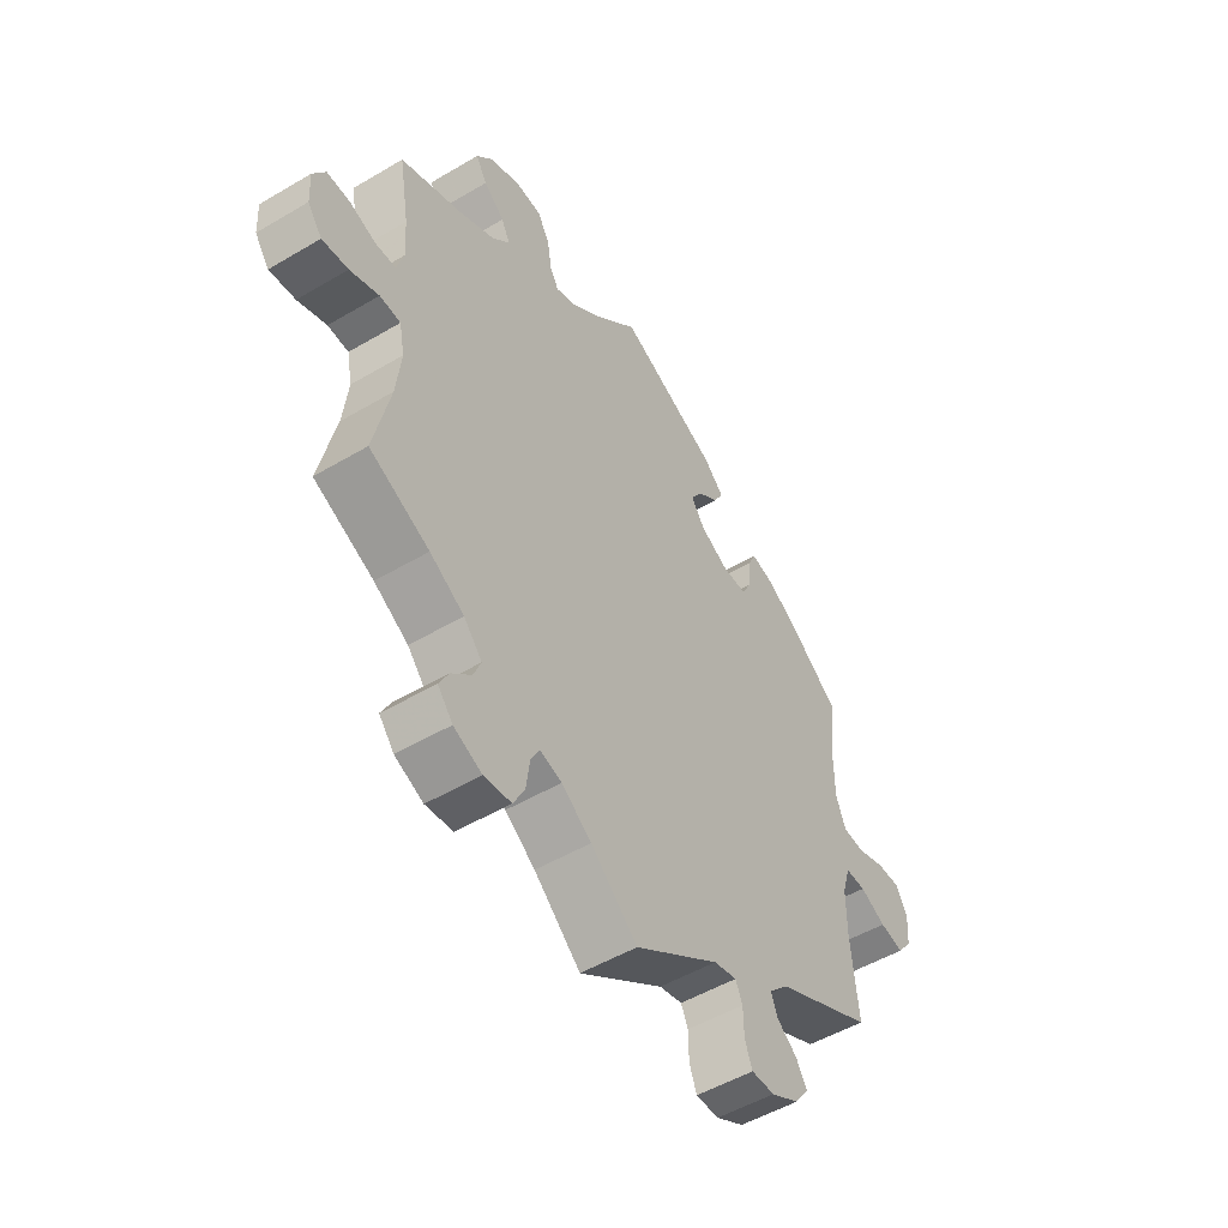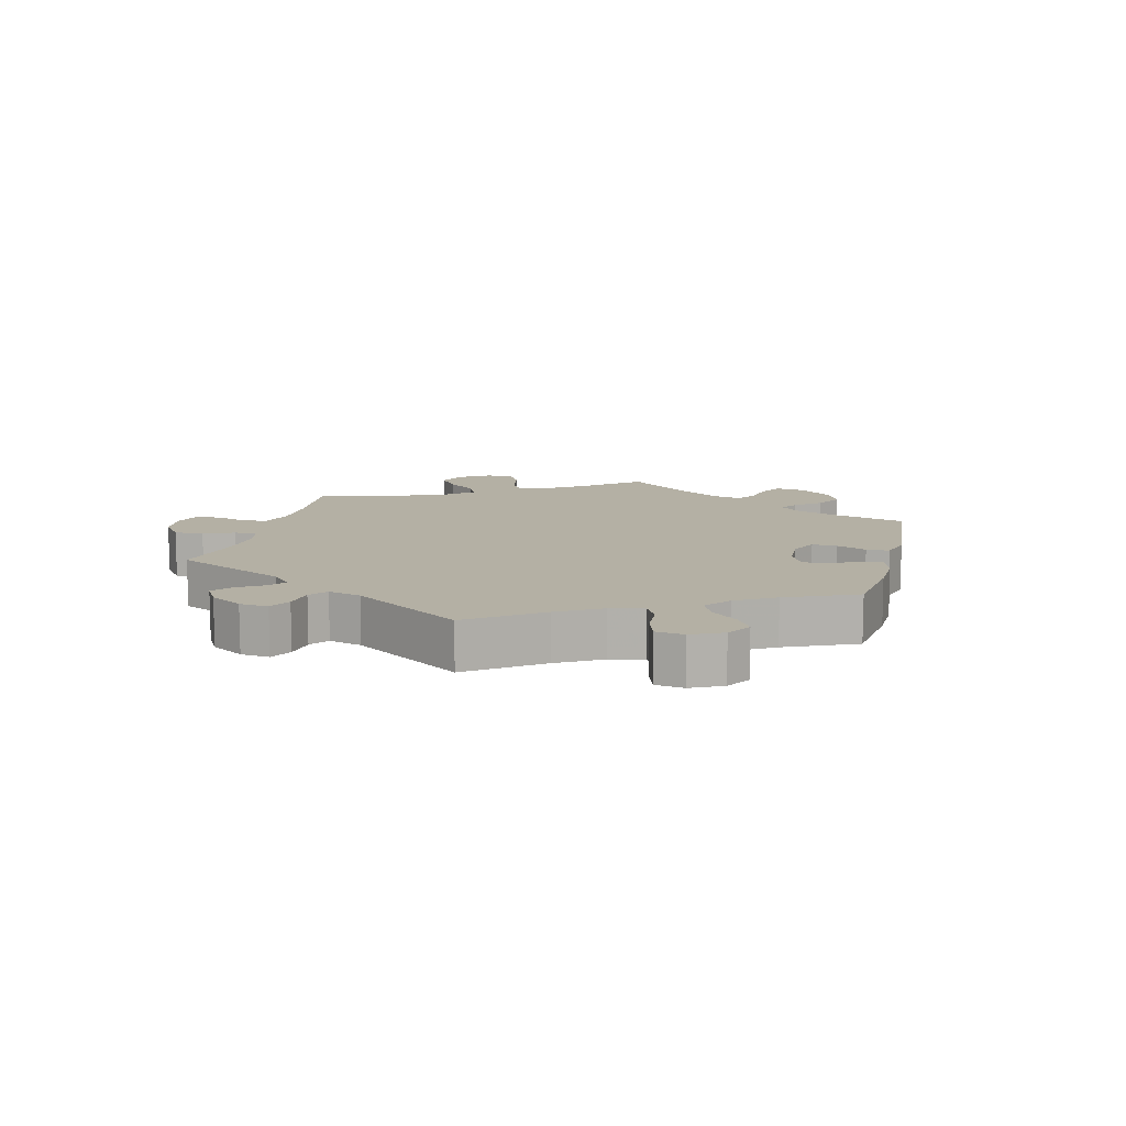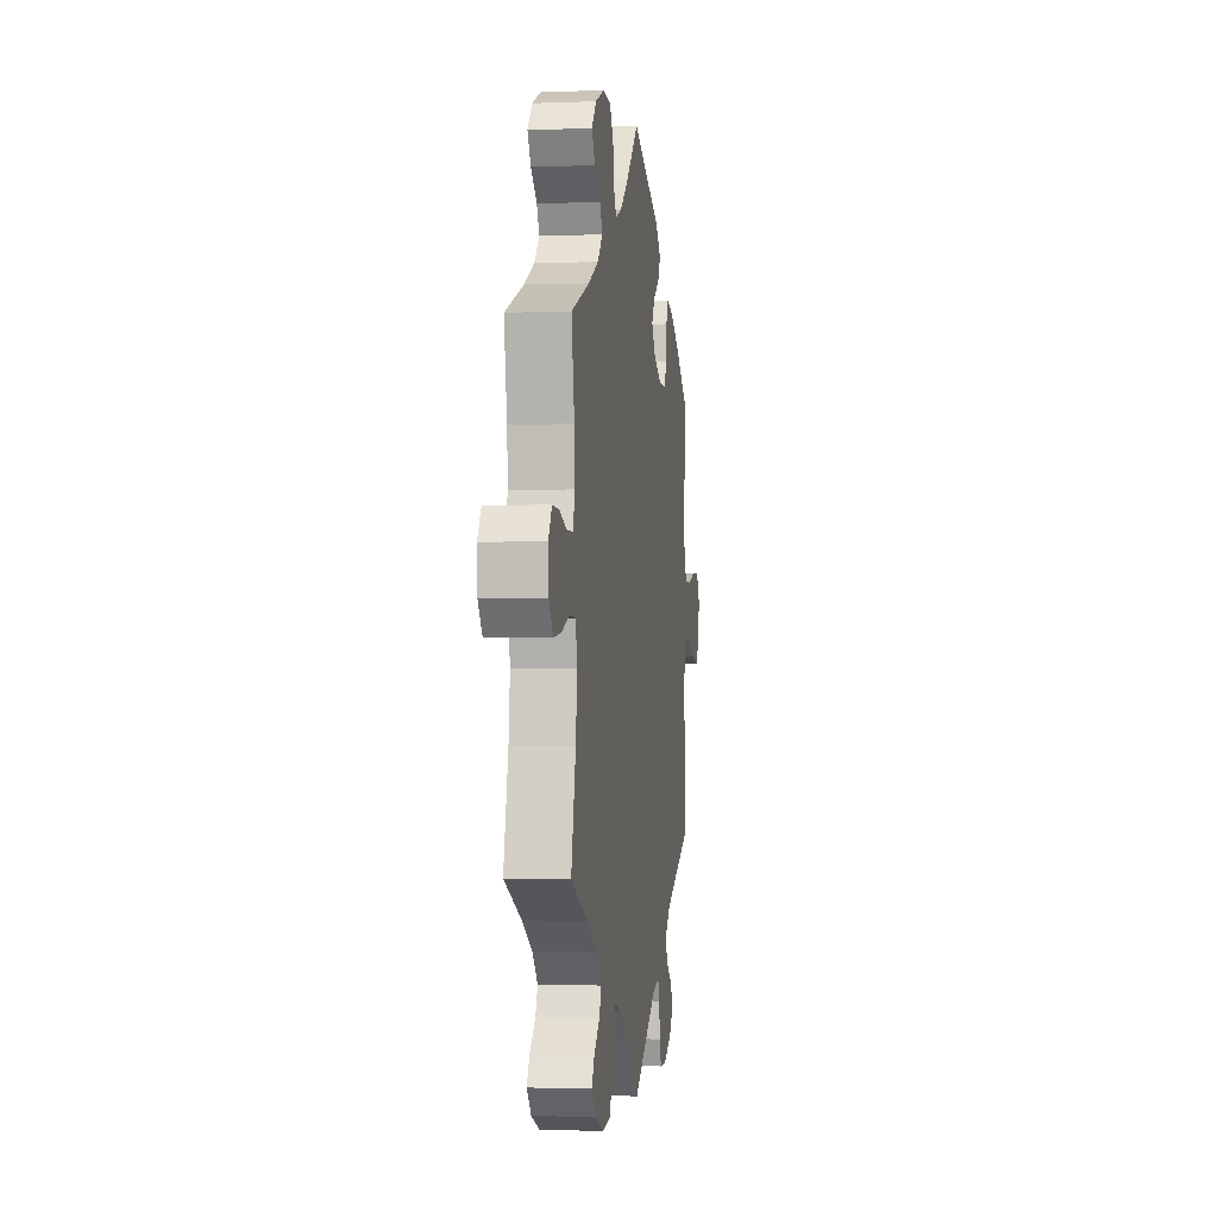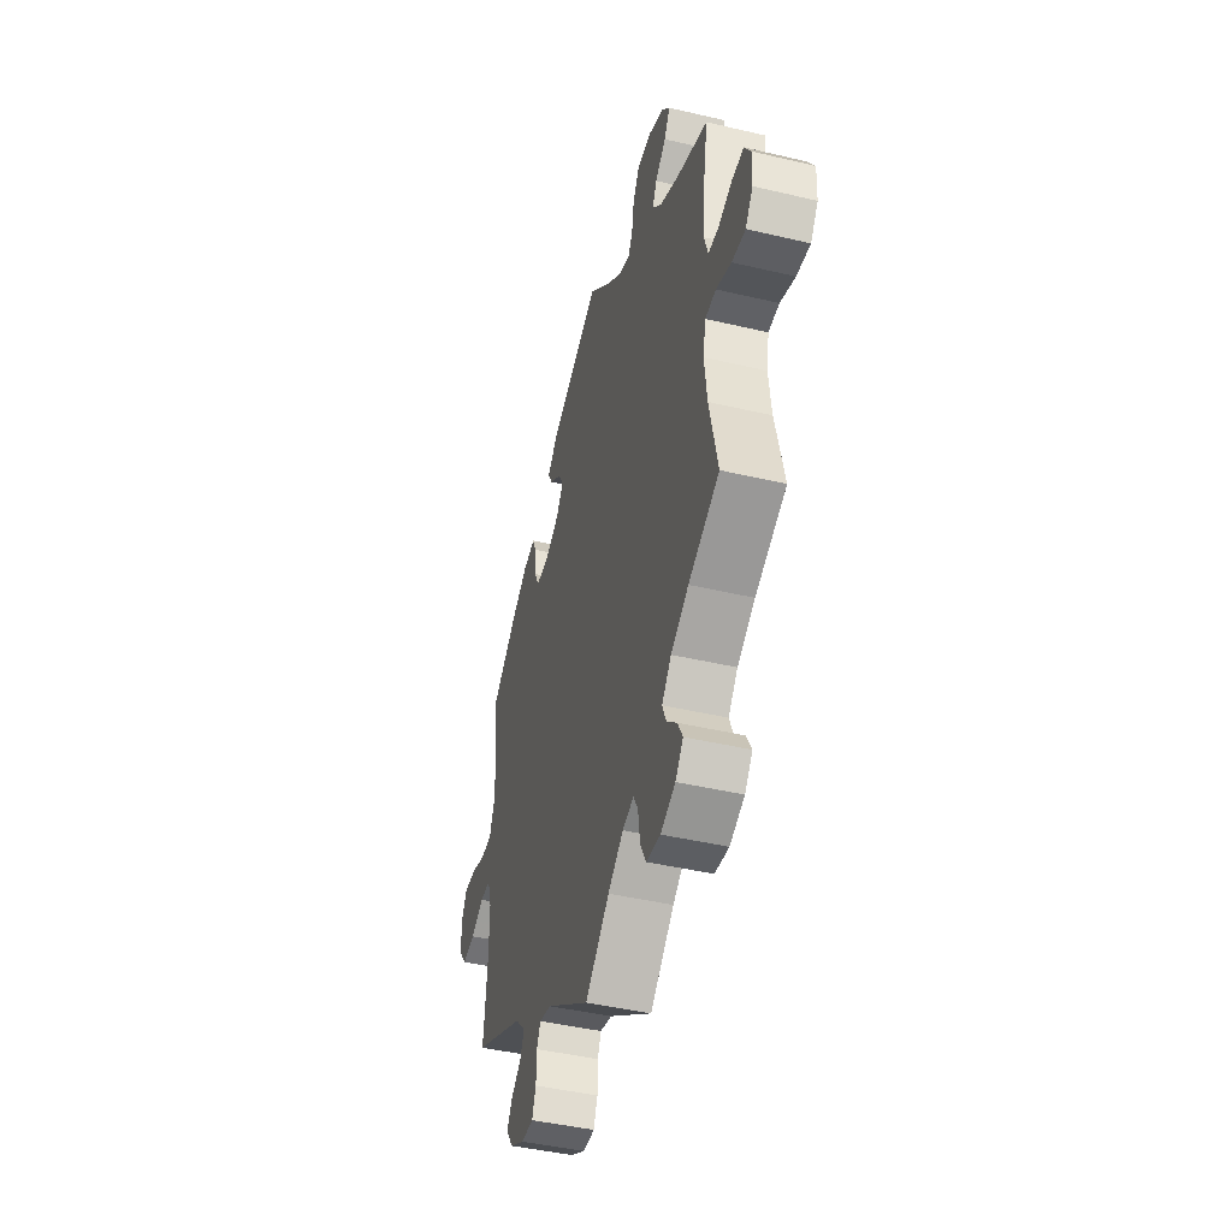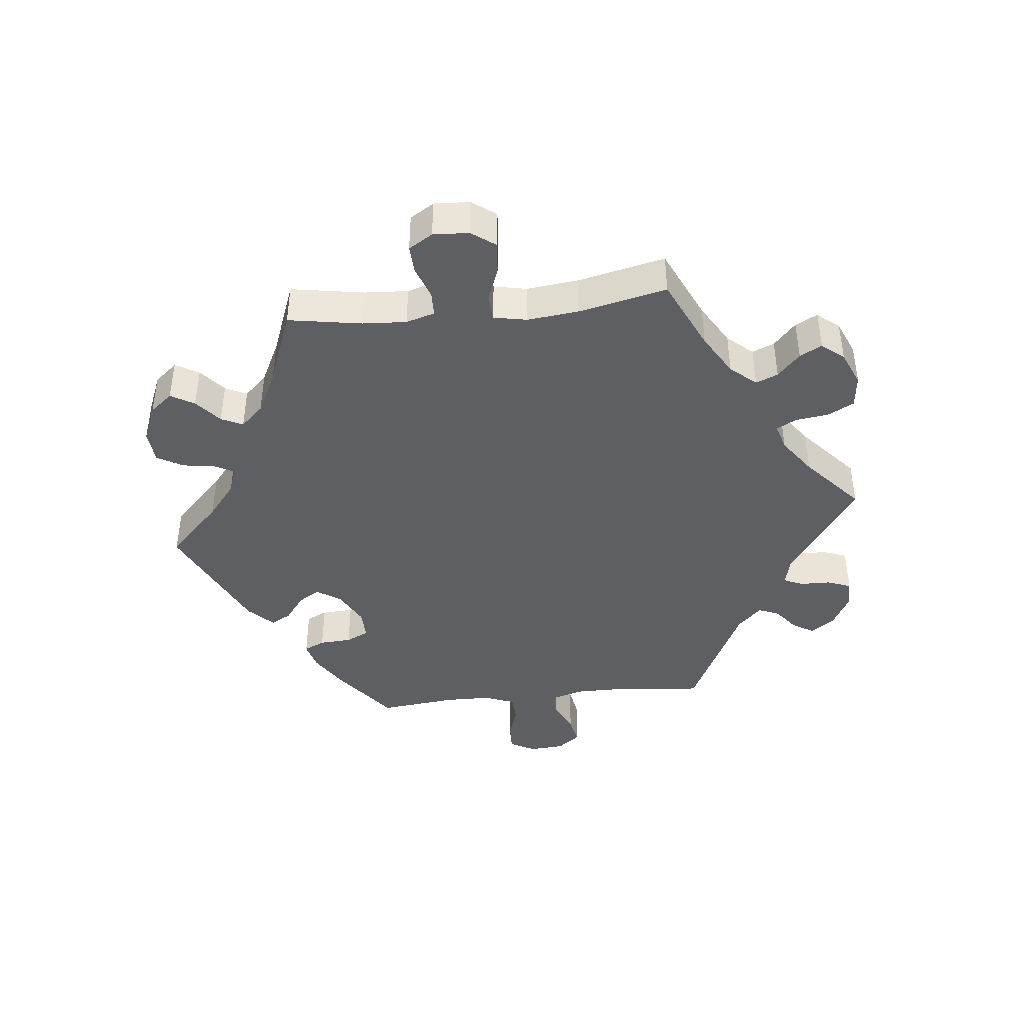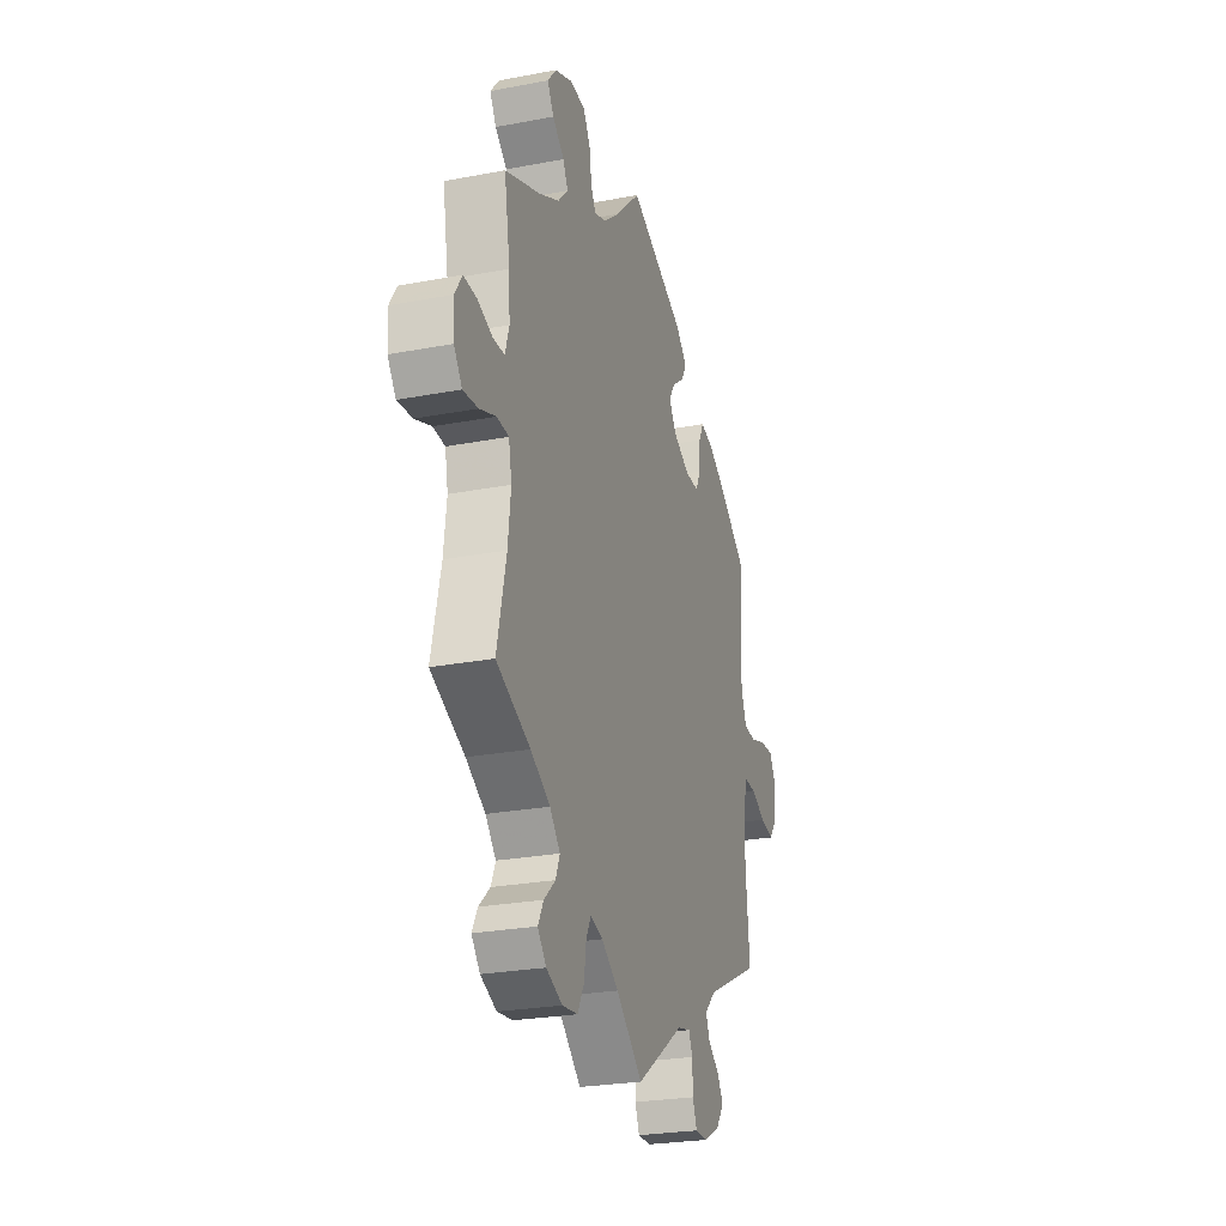
<metadata>
{"format":"obj","ext":"obj","renderer":"f3d","projection":"perspective","resolution":1024,"background":"white","views":[{"elev":-51.2,"azim":122.8,"up":"+Z"},{"elev":11.4,"azim":-106.1,"up":"+Y"},{"elev":-1.6,"azim":98.2,"up":"+Z"},{"elev":-44.2,"azim":74.6,"up":"+Z"},{"elev":-41.7,"azim":96.1,"up":"+Y"},{"elev":-25.5,"azim":107.0,"up":"+Z"}]}
</metadata>
<code>
v 0.083 0.07 0.497
v 0.136 0.07 0.454
v 0.176 0.07 0.439
v 0.192 0.07 0.468
v 0.2 0.07 0.519
v 0.223 0.07 0.559
v 0.274 0.07 0.563
v 0.331 0.07 0.539
v 0.36 0.07 0.504
v 0.339 0.07 0.468
v 0.3 0.07 0.435
v 0.284 0.07 0.402
v 0.317 0.07 0.367
v 0.383 0.07 0.334
v 0.5 0.07 0.289
v 0.481 0.07 0.176
v 0.477 0.07 0.109
v 0.49 0.07 0.065
v 0.528 0.07 0.064
v 0.578 0.07 0.082
v 0.621 0.07 0.084
v 0.644 0.07 0.047
v 0.641 0.07 -0.008
v 0.614 0.07 -0.045
v 0.565 0.07 -0.04
v 0.511 0.07 -0.02
v 0.472 0.07 -0.023
v 0.462 0.07 -0.074
v 0.471 0.07 -0.154
v 0.501 0.07 -0.288
v 0.389 0.07 -0.34
v 0.325 0.07 -0.378
v 0.291 0.07 -0.417
v 0.305 0.07 -0.451
v 0.342 0.07 -0.485
v 0.36 0.07 -0.519
v 0.332 0.07 -0.553
v 0.279 0.07 -0.576
v 0.228 0.07 -0.57
v 0.207 0.07 -0.53
v 0.2 0.07 -0.479
v 0.184 0.07 -0.449
v 0.143 0.07 -0.461
v 0.087 0.07 -0.501
v 0 0.07 -0.578
v -0.158 0.07 -0.47
v -0.201 0.07 -0.46
v -0.214 0.07 -0.489
v -0.215 0.07 -0.537
v -0.229 0.07 -0.573
v -0.272 0.07 -0.573
v -0.324 0.07 -0.545
v -0.35 0.07 -0.509
v -0.33 0.07 -0.476
v -0.293 0.07 -0.447
v -0.28 0.07 -0.415
v -0.317 0.07 -0.378
v -0.501 0.07 -0.289
v -0.488 0.07 -0.155
v -0.488 0.07 -0.076
v -0.503 0.07 -0.026
v -0.541 0.07 -0.027
v -0.589 0.07 -0.051
v -0.634 0.07 -0.06
v -0.661 0.07 -0.025
v -0.665 0.07 0.029
v -0.644 0.07 0.068
v -0.6 0.07 0.067
v -0.548 0.07 0.05
v -0.507 0.07 0.053
v -0.489 0.07 0.099
v -0.488 0.07 0.17
v -0.501 0.07 0.289
v -0.407 0.07 0.361
v -0.348 0.07 0.398
v -0.305 0.07 0.409
v -0.29 0.07 0.377
v -0.287 0.07 0.328
v -0.27 0.07 0.293
v -0.224 0.07 0.294
v -0.171 0.07 0.322
v -0.145 0.07 0.36
v -0.166 0.07 0.393
v -0.206 0.07 0.423
v -0.223 0.07 0.454
v -0.186 0.07 0.491
v 0 0.07 0.578
v 0.083 0 0.497
v 0.136 0 0.454
v 0.176 0 0.439
v 0.192 0 0.468
v 0.2 0 0.519
v 0.223 0 0.559
v 0.274 0 0.563
v 0.331 0 0.539
v 0.36 0 0.504
v 0.339 0 0.468
v 0.3 0 0.435
v 0.284 0 0.402
v 0.317 0 0.367
v 0.383 0 0.334
v 0.5 0 0.289
v 0.481 0 0.176
v 0.477 0 0.109
v 0.49 0 0.065
v 0.528 0 0.064
v 0.578 0 0.082
v 0.621 0 0.084
v 0.644 0 0.047
v 0.641 0 -0.008
v 0.614 0 -0.045
v 0.565 0 -0.04
v 0.511 0 -0.02
v 0.472 0 -0.023
v 0.462 0 -0.074
v 0.471 0 -0.154
v 0.501 0 -0.288
v 0.389 0 -0.34
v 0.325 0 -0.378
v 0.291 0 -0.417
v 0.305 0 -0.451
v 0.342 0 -0.485
v 0.36 0 -0.519
v 0.332 0 -0.553
v 0.279 0 -0.576
v 0.228 0 -0.57
v 0.207 0 -0.53
v 0.2 0 -0.479
v 0.184 0 -0.449
v 0.143 0 -0.461
v 0.087 0 -0.501
v 0 0 -0.578
v -0.158 0 -0.47
v -0.201 0 -0.46
v -0.214 0 -0.489
v -0.215 0 -0.537
v -0.229 0 -0.573
v -0.272 0 -0.573
v -0.324 0 -0.545
v -0.35 0 -0.509
v -0.33 0 -0.476
v -0.293 0 -0.447
v -0.28 0 -0.415
v -0.317 0 -0.378
v -0.501 0 -0.289
v -0.488 0 -0.155
v -0.488 0 -0.076
v -0.503 0 -0.026
v -0.541 0 -0.027
v -0.589 0 -0.051
v -0.634 0 -0.06
v -0.661 0 -0.025
v -0.665 0 0.029
v -0.644 0 0.068
v -0.6 0 0.067
v -0.548 0 0.05
v -0.507 0 0.053
v -0.489 0 0.099
v -0.488 0 0.17
v -0.501 0 0.289
v -0.407 0 0.361
v -0.348 0 0.398
v -0.305 0 0.409
v -0.29 0 0.377
v -0.287 0 0.328
v -0.27 0 0.293
v -0.224 0 0.294
v -0.171 0 0.322
v -0.145 0 0.36
v -0.166 0 0.393
v -0.206 0 0.423
v -0.223 0 0.454
v -0.186 0 0.491
v 0 0 0.578
f 86 87 1
f 83 84 85 86
f 82 83 86 1
f 81 82 1 2
f 80 81 2 3
f 75 76 77 78
f 75 78 79
f 72 73 74 75
f 71 72 75 79
f 70 71 79 80
f 66 67 68 69
f 66 69 70
f 65 66 70
f 62 63 64 65
f 61 62 65 70
f 60 61 70 80
f 57 58 59
f 56 57 59 60
f 52 53 54 55
f 52 55 56
f 51 52 56
f 48 49 50 51
f 47 48 51 56
f 46 47 56 60
f 44 45 46 60
f 38 39 40 41
f 38 41 42
f 37 38 42
f 34 35 36 37
f 33 34 37 42
f 32 33 42 43
f 29 30 31
f 28 29 31 32
f 27 28 32 43
f 23 24 25 26
f 23 26 27
f 22 23 27
f 19 20 21 22
f 18 19 22 27
f 17 18 27 43
f 14 15 16
f 13 14 16 17
f 12 13 17 43
f 8 9 10 11
f 8 11 12
f 7 8 12
f 4 5 6 7
f 3 4 7 12
f 43 44 60 80
f 3 12 43 80
f 88 174 173
f 173 172 171 170
f 88 173 170 169
f 89 88 169 168
f 90 89 168 167
f 165 164 163 162
f 166 165 162
f 162 161 160 159
f 166 162 159 158
f 167 166 158 157
f 156 155 154 153
f 157 156 153
f 157 153 152
f 152 151 150 149
f 157 152 149 148
f 167 157 148 147
f 146 145 144
f 147 146 144 143
f 142 141 140 139
f 143 142 139
f 143 139 138
f 138 137 136 135
f 143 138 135 134
f 147 143 134 133
f 147 133 132 131
f 128 127 126 125
f 129 128 125
f 129 125 124
f 124 123 122 121
f 129 124 121 120
f 130 129 120 119
f 118 117 116
f 119 118 116 115
f 130 119 115 114
f 113 112 111 110
f 114 113 110
f 114 110 109
f 109 108 107 106
f 114 109 106 105
f 130 114 105 104
f 103 102 101
f 104 103 101 100
f 130 104 100 99
f 98 97 96 95
f 99 98 95
f 99 95 94
f 94 93 92 91
f 99 94 91 90
f 167 147 131 130
f 167 130 99 90
f 1 88 89 2
f 2 89 90 3
f 3 90 91 4
f 4 91 92 5
f 5 92 93 6
f 6 93 94 7
f 7 94 95 8
f 8 95 96 9
f 9 96 97 10
f 10 97 98 11
f 11 98 99 12
f 12 99 100 13
f 13 100 101 14
f 14 101 102 15
f 15 102 103 16
f 16 103 104 17
f 17 104 105 18
f 18 105 106 19
f 19 106 107 20
f 20 107 108 21
f 21 108 109 22
f 22 109 110 23
f 23 110 111 24
f 24 111 112 25
f 25 112 113 26
f 26 113 114 27
f 27 114 115 28
f 28 115 116 29
f 29 116 117 30
f 30 117 118 31
f 31 118 119 32
f 32 119 120 33
f 33 120 121 34
f 34 121 122 35
f 35 122 123 36
f 36 123 124 37
f 37 124 125 38
f 38 125 126 39
f 39 126 127 40
f 40 127 128 41
f 41 128 129 42
f 42 129 130 43
f 43 130 131 44
f 44 131 132 45
f 45 132 133 46
f 46 133 134 47
f 47 134 135 48
f 48 135 136 49
f 49 136 137 50
f 50 137 138 51
f 51 138 139 52
f 52 139 140 53
f 53 140 141 54
f 54 141 142 55
f 55 142 143 56
f 56 143 144 57
f 57 144 145 58
f 58 145 146 59
f 59 146 147 60
f 60 147 148 61
f 61 148 149 62
f 62 149 150 63
f 63 150 151 64
f 64 151 152 65
f 65 152 153 66
f 66 153 154 67
f 67 154 155 68
f 68 155 156 69
f 69 156 157 70
f 70 157 158 71
f 71 158 159 72
f 72 159 160 73
f 73 160 161 74
f 74 161 162 75
f 75 162 163 76
f 76 163 164 77
f 77 164 165 78
f 78 165 166 79
f 79 166 167 80
f 80 167 168 81
f 81 168 169 82
f 82 169 170 83
f 83 170 171 84
f 84 171 172 85
f 85 172 173 86
f 86 173 174 87
f 87 174 88 1

</code>
